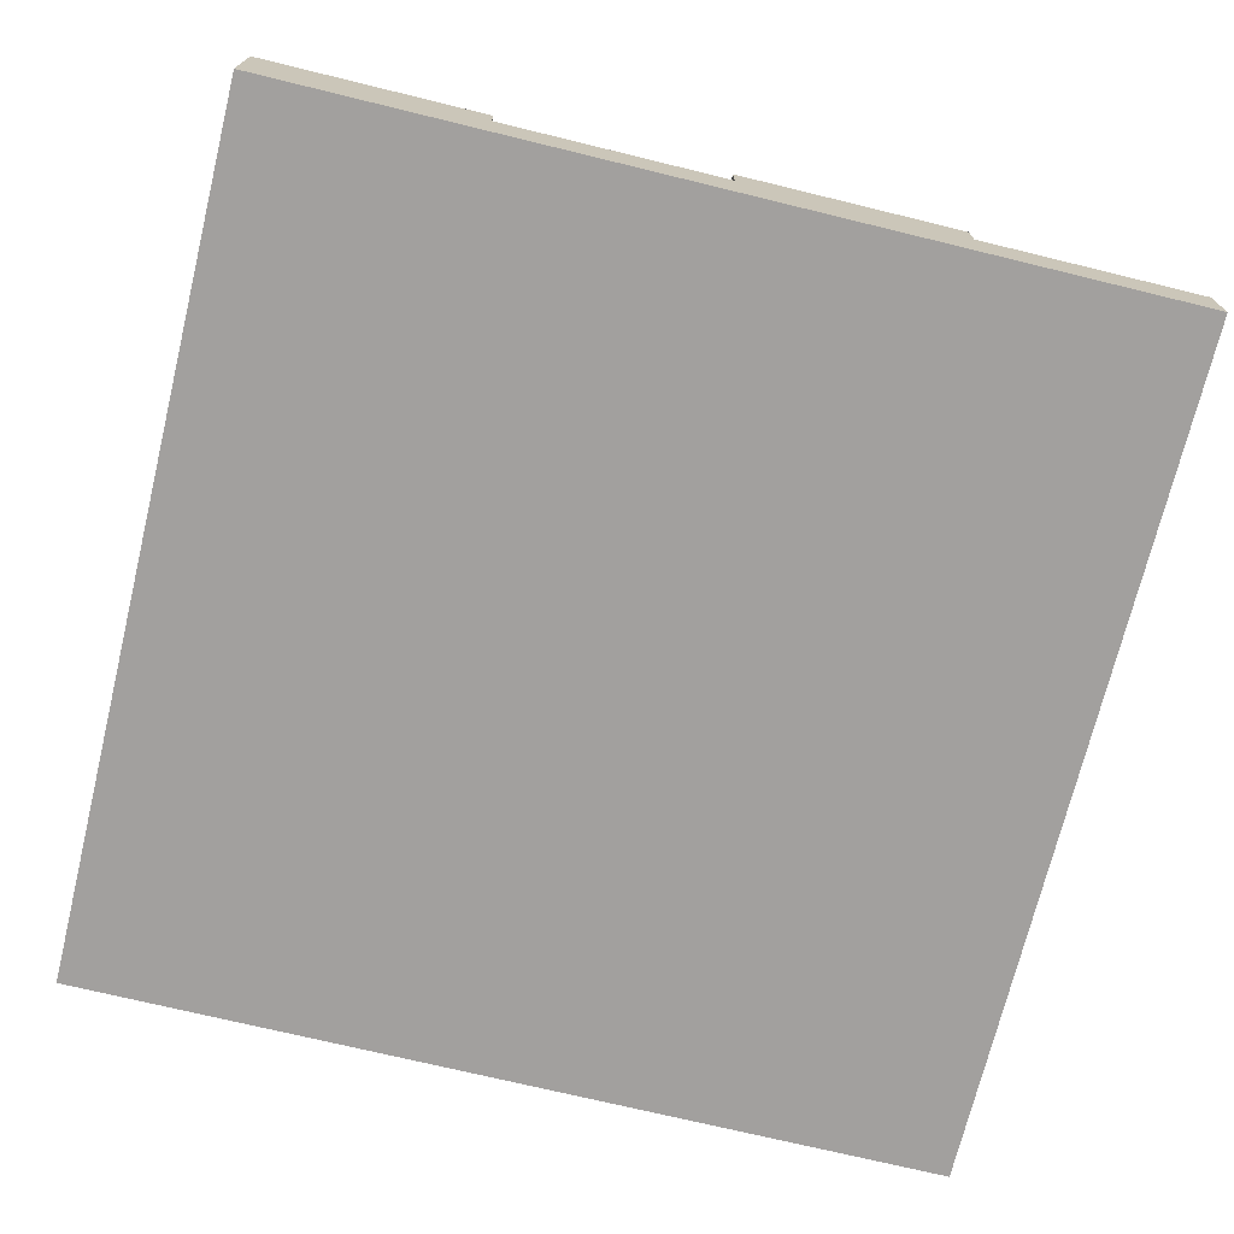
<metadata>
{"format":"obj","ext":"obj","renderer":"f3d","projection":"perspective","resolution":1024,"background":"white","views":[{"elev":-71.9,"azim":-103.7,"up":"+Y"}]}
</metadata>
<code>
g default
v -1.47 0.4905 0.1817
v -1.965 0.4905 0.3425
v -1.965 0.4905 0.863
v -1.47 0.4905 1.024
v -1.164 0.4905 0.6027
v -1.54 0.7673 0.3993
v -1.779 0.7673 0.477
v -1.779 0.7673 0.7284
v -1.54 0.7673 0.8061
v -1.392 0.7673 0.6027
v -1.717 0.7673 0.5172
v -1.717 0.7673 0.6882
v -1.554 0.7673 0.741
v -1.454 0.7673 0.6027
v -1.554 0.7673 0.4644
v -1.636 1.02 0.5697
v -1.636 1.02 0.6358
v -1.573 1.02 0.6562
v -1.535 1.02 0.6027
v -1.573 1.02 0.5492
v -1.601 1.187 0.5929
v -1.601 1.187 0.6125
v -1.582 1.187 0.6186
v -1.57 1.187 0.6027
v -1.582 1.187 0.5868
g pCone16
f 1 2 7 6
f 2 3 8 7
f 3 4 9 8
f 4 5 10 9
f 5 1 6 10
f 1 5 4 3 2
f 21 22 23 24 25
f 7 8 12 11
f 8 9 13 12
f 9 10 14 13
f 10 6 15 14
f 6 7 11 15
f 11 12 17 16
f 12 13 18 17
f 13 14 19 18
f 14 15 20 19
f 15 11 16 20
f 16 17 22 21
f 17 18 23 22
f 18 19 24 23
f 19 20 25 24
f 20 16 21 25
g default
v 0.4881 0.3648 0.1748
v -0.006841 0.3648 0.3356
v -0.006841 0.3648 0.8561
v 0.4881 0.3648 1.017
v 0.7941 0.3648 0.5959
v 0.4181 0.6417 0.3925
v 0.179 0.6417 0.4702
v 0.179 0.6417 0.7216
v 0.4181 0.6417 0.7992
v 0.5659 0.6417 0.5959
v 0.2409 0.6417 0.5104
v 0.2409 0.6417 0.6813
v 0.4035 0.6417 0.7342
v 0.504 0.6417 0.5959
v 0.4035 0.6417 0.4575
v 0.3216 0.8942 0.5628
v 0.3216 0.8942 0.6289
v 0.3845 0.8942 0.6493
v 0.4233 0.8942 0.5959
v 0.3845 0.8942 0.5424
v 0.3574 1.061 0.586
v 0.3574 1.061 0.6057
v 0.376 1.061 0.6117
v 0.3876 1.061 0.5959
v 0.376 1.061 0.58
g pCone11
f 26 27 32 31
f 27 28 33 32
f 28 29 34 33
f 29 30 35 34
f 30 26 31 35
f 26 30 29 28 27
f 46 47 48 49 50
f 32 33 37 36
f 33 34 38 37
f 34 35 39 38
f 35 31 40 39
f 31 32 36 40
f 36 37 42 41
f 37 38 43 42
f 38 39 44 43
f 39 40 45 44
f 40 36 41 45
f 41 42 47 46
f 42 43 48 47
f 43 44 49 48
f 44 45 50 49
f 45 41 46 50
g default
v 0.4579 0.2998 1.237
v 0.07243 0.2998 1.362
v 0.07243 0.2998 1.767
v 0.4579 0.2998 1.892
v 0.6961 0.2998 1.564
v 0.4034 0.5153 1.406
v 0.2172 0.5153 1.467
v 0.2172 0.5153 1.662
v 0.4034 0.5153 1.723
v 0.5184 0.5153 1.564
v 0.2654 0.5153 1.498
v 0.2654 0.5153 1.631
v 0.392 0.5153 1.672
v 0.4702 0.5153 1.564
v 0.392 0.5153 1.457
v 0.3282 0.712 1.539
v 0.3282 0.712 1.59
v 0.3771 0.712 1.606
v 0.4074 0.712 1.564
v 0.3771 0.712 1.523
v 0.356 0.8419 1.557
v 0.356 0.8419 1.572
v 0.3706 0.8419 1.577
v 0.3796 0.8419 1.564
v 0.3706 0.8419 1.552
g pCone12
f 51 52 57 56
f 52 53 58 57
f 53 54 59 58
f 54 55 60 59
f 55 51 56 60
f 51 55 54 53 52
f 71 72 73 74 75
f 57 58 62 61
f 58 59 63 62
f 59 60 64 63
f 60 56 65 64
f 56 57 61 65
f 61 62 67 66
f 62 63 68 67
f 63 64 69 68
f 64 65 70 69
f 65 61 66 70
f 66 67 72 71
f 67 68 73 72
f 68 69 74 73
f 69 70 75 74
f 70 66 71 75
g default
v 1.525 0.3648 1.143
v 1.03 0.3648 1.304
v 1.03 0.3648 1.825
v 1.525 0.3648 1.986
v 1.831 0.3648 1.564
v 1.455 0.6417 1.361
v 1.216 0.6417 1.439
v 1.216 0.6417 1.69
v 1.455 0.6417 1.768
v 1.603 0.6417 1.564
v 1.278 0.6417 1.479
v 1.278 0.6417 1.65
v 1.441 0.6417 1.703
v 1.541 0.6417 1.564
v 1.441 0.6417 1.426
v 1.359 0.8942 1.531
v 1.359 0.8942 1.598
v 1.422 0.8942 1.618
v 1.461 0.8942 1.564
v 1.422 0.8942 1.511
v 1.395 1.061 1.555
v 1.395 1.061 1.574
v 1.413 1.061 1.58
v 1.425 1.061 1.564
v 1.413 1.061 1.549
g pCone13
f 76 77 82 81
f 77 78 83 82
f 78 79 84 83
f 79 80 85 84
f 80 76 81 85
f 76 80 79 78 77
f 96 97 98 99 100
f 82 83 87 86
f 83 84 88 87
f 84 85 89 88
f 85 81 90 89
f 81 82 86 90
f 86 87 92 91
f 87 88 93 92
f 88 89 94 93
f 89 90 95 94
f 90 86 91 95
f 91 92 97 96
f 92 93 98 97
f 93 94 99 98
f 94 95 100 99
f 95 91 96 100
g default
v -0.4668 0.3648 -0.8351
v -0.9617 0.3648 -0.6742
v -0.9617 0.3648 -0.1538
v -0.4668 0.3648 0.007058
v -0.1608 0.3648 -0.414
v -0.5368 0.6417 -0.6174
v -0.7759 0.6417 -0.5397
v -0.7759 0.6417 -0.2883
v -0.5368 0.6417 -0.2106
v -0.389 0.6417 -0.414
v -0.714 0.6417 -0.4995
v -0.714 0.6417 -0.3285
v -0.5514 0.6417 -0.2757
v -0.4509 0.6417 -0.414
v -0.5514 0.6417 -0.5523
v -0.6333 0.8942 -0.4471
v -0.6333 0.8942 -0.381
v -0.5704 0.8942 -0.3605
v -0.5316 0.8942 -0.414
v -0.5704 0.8942 -0.4675
v -0.5975 1.061 -0.4238
v -0.5975 1.061 -0.4042
v -0.5789 1.061 -0.3981
v -0.5673 1.061 -0.414
v -0.5789 1.061 -0.4299
g pCone9
f 101 102 107 106
f 102 103 108 107
f 103 104 109 108
f 104 105 110 109
f 105 101 106 110
f 101 105 104 103 102
f 121 122 123 124 125
f 107 108 112 111
f 108 109 113 112
f 109 110 114 113
f 110 106 115 114
f 106 107 111 115
f 111 112 117 116
f 112 113 118 117
f 113 114 119 118
f 114 115 120 119
f 115 111 116 120
f 116 117 122 121
f 117 118 123 122
f 118 119 124 123
f 119 120 125 124
f 120 116 121 125
g default
v -0.5161 0.2879 0.3267
v -0.8325 0.2879 0.4295
v -0.8325 0.2879 0.7622
v -0.5161 0.2879 0.865
v -0.3206 0.2879 0.5959
v -0.5609 0.4649 0.4658
v -0.7137 0.4649 0.5155
v -0.7137 0.4649 0.6762
v -0.5609 0.4649 0.7259
v -0.4664 0.4649 0.5959
v -0.6741 0.4649 0.5412
v -0.6741 0.4649 0.6505
v -0.5702 0.4649 0.6843
v -0.506 0.4649 0.5959
v -0.5702 0.4649 0.5074
v -0.6226 0.6263 0.5747
v -0.6226 0.6263 0.617
v -0.5824 0.6263 0.63
v -0.5575 0.6263 0.5959
v -0.5824 0.6263 0.5617
v -0.5997 0.733 0.5896
v -0.5997 0.733 0.6021
v -0.5878 0.733 0.606
v -0.5804 0.733 0.5959
v -0.5878 0.733 0.5857
g pCone10
f 126 127 132 131
f 127 128 133 132
f 128 129 134 133
f 129 130 135 134
f 130 126 131 135
f 126 130 129 128 127
f 146 147 148 149 150
f 132 133 137 136
f 133 134 138 137
f 134 135 139 138
f 135 131 140 139
f 131 132 136 140
f 136 137 142 141
f 137 138 143 142
f 138 139 144 143
f 139 140 145 144
f 140 136 141 145
f 141 142 147 146
f 142 143 148 147
f 143 144 149 148
f 144 145 150 149
f 145 141 146 150
g default
v -1.521 0.4972 -1.659
v -1.83 0.4972 -1.559
v -1.83 0.4972 -1.234
v -1.521 0.4972 -1.134
v -1.33 0.4972 -1.396
v -1.565 0.67 -1.523
v -1.714 0.67 -1.475
v -1.714 0.67 -1.318
v -1.565 0.67 -1.269
v -1.473 0.67 -1.396
v -1.675 0.67 -1.45
v -1.675 0.67 -1.343
v -1.574 0.67 -1.31
v -1.511 0.67 -1.396
v -1.574 0.67 -1.483
v -1.625 0.8276 -1.417
v -1.625 0.8276 -1.376
v -1.586 0.8276 -1.363
v -1.562 0.8276 -1.396
v -1.586 0.8276 -1.43
v -1.603 0.9317 -1.403
v -1.603 0.9317 -1.39
v -1.591 0.9317 -1.386
v -1.584 0.9317 -1.396
v -1.591 0.9317 -1.406
g pCone7
f 151 152 157 156
f 152 153 158 157
f 153 154 159 158
f 154 155 160 159
f 155 151 156 160
f 151 155 154 153 152
f 171 172 173 174 175
f 157 158 162 161
f 158 159 163 162
f 159 160 164 163
f 160 156 165 164
f 156 157 161 165
f 161 162 167 166
f 162 163 168 167
f 163 164 169 168
f 164 165 170 169
f 165 161 166 170
f 166 167 172 171
f 167 168 173 172
f 168 169 174 173
f 169 170 175 174
f 170 166 171 175
g default
v -1.514 0.2988 -0.6991
v -1.849 0.2988 -0.5902
v -1.849 0.2988 -0.2378
v -1.514 0.2988 -0.1289
v -1.307 0.2988 -0.414
v -1.561 0.4862 -0.5517
v -1.723 0.4862 -0.4991
v -1.723 0.4862 -0.3289
v -1.561 0.4862 -0.2763
v -1.461 0.4862 -0.414
v -1.681 0.4862 -0.4719
v -1.681 0.4862 -0.3561
v -1.571 0.4862 -0.3203
v -1.503 0.4862 -0.414
v -1.571 0.4862 -0.5077
v -1.627 0.6572 -0.4364
v -1.627 0.6572 -0.3916
v -1.584 0.6572 -0.3778
v -1.558 0.6572 -0.414
v -1.584 0.6572 -0.4502
v -1.602 0.7702 -0.4207
v -1.602 0.7702 -0.4074
v -1.59 0.7702 -0.4032
v -1.582 0.7702 -0.414
v -1.59 0.7702 -0.4248
g pCone8
f 176 177 182 181
f 177 178 183 182
f 178 179 184 183
f 179 180 185 184
f 180 176 181 185
f 176 180 179 178 177
f 196 197 198 199 200
f 182 183 187 186
f 183 184 188 187
f 184 185 189 188
f 185 181 190 189
f 181 182 186 190
f 186 187 192 191
f 187 188 193 192
f 188 189 194 193
f 189 190 195 194
f 190 186 191 195
f 191 192 197 196
f 192 193 198 197
f 193 194 199 198
f 194 195 200 199
f 195 191 196 200
g default
v 0.4631 0.2622 -0.674
v 0.1332 0.2622 -0.5668
v 0.1332 0.2622 -0.22
v 0.4631 0.2622 -0.1128
v 0.667 0.2622 -0.3934
v 0.4165 0.4467 -0.5289
v 0.2571 0.4467 -0.4772
v 0.2571 0.4467 -0.3096
v 0.4165 0.4467 -0.2578
v 0.5149 0.4467 -0.3934
v 0.2984 0.4467 -0.4504
v 0.2984 0.4467 -0.3364
v 0.4067 0.4467 -0.3012
v 0.4737 0.4467 -0.3934
v 0.4067 0.4467 -0.4856
v 0.3521 0.6151 -0.4154
v 0.3521 0.6151 -0.3714
v 0.394 0.6151 -0.3578
v 0.4199 0.6151 -0.3934
v 0.394 0.6151 -0.429
v 0.376 0.7263 -0.3999
v 0.376 0.7263 -0.3869
v 0.3884 0.7263 -0.3828
v 0.3961 0.7263 -0.3934
v 0.3884 0.7263 -0.404
g pCone4
f 201 202 207 206
f 202 203 208 207
f 203 204 209 208
f 204 205 210 209
f 205 201 206 210
f 201 205 204 203 202
f 221 222 223 224 225
f 207 208 212 211
f 208 209 213 212
f 209 210 214 213
f 210 206 215 214
f 206 207 211 215
f 211 212 217 216
f 212 213 218 217
f 213 214 219 218
f 214 215 220 219
f 215 211 216 220
f 216 217 222 221
f 217 218 223 222
f 218 219 224 223
f 219 220 225 224
f 220 216 221 225
g default
v 1.474 0.4922 -0.6334
v 1.191 0.4922 -0.5417
v 1.191 0.4922 -0.245
v 1.474 0.4922 -0.1534
v 1.648 0.4922 -0.3934
v 1.434 0.65 -0.5093
v 1.297 0.65 -0.4651
v 1.297 0.65 -0.3217
v 1.434 0.65 -0.2775
v 1.518 0.65 -0.3934
v 1.333 0.65 -0.4421
v 1.333 0.65 -0.3447
v 1.425 0.65 -0.3145
v 1.483 0.65 -0.3934
v 1.425 0.65 -0.4723
v 1.379 0.794 -0.4122
v 1.379 0.794 -0.3746
v 1.414 0.794 -0.3629
v 1.437 0.794 -0.3934
v 1.414 0.794 -0.4239
v 1.399 0.8891 -0.399
v 1.399 0.8891 -0.3878
v 1.41 0.8891 -0.3843
v 1.416 0.8891 -0.3934
v 1.41 0.8891 -0.4025
g pCone3
f 226 227 232 231
f 227 228 233 232
f 228 229 234 233
f 229 230 235 234
f 230 226 231 235
f 226 230 229 228 227
f 246 247 248 249 250
f 232 233 237 236
f 233 234 238 237
f 234 235 239 238
f 235 231 240 239
f 231 232 236 240
f 236 237 242 241
f 237 238 243 242
f 238 239 244 243
f 239 240 245 244
f 240 236 241 245
f 241 242 247 246
f 242 243 248 247
f 243 244 249 248
f 244 245 250 249
f 245 241 246 250
g default
v 0.4775 0.2823 -1.721
v 0.09564 0.2823 -1.597
v 0.09564 0.2823 -1.196
v 0.4775 0.2823 -1.072
v 0.7135 0.2823 -1.396
v 0.4235 0.4958 -1.553
v 0.239 0.4958 -1.493
v 0.239 0.4958 -1.299
v 0.4235 0.4958 -1.239
v 0.5375 0.4958 -1.396
v 0.2868 0.4958 -1.462
v 0.2868 0.4958 -1.33
v 0.4122 0.4958 -1.29
v 0.4897 0.4958 -1.396
v 0.4122 0.4958 -1.503
v 0.349 0.6906 -1.422
v 0.349 0.6906 -1.371
v 0.3975 0.6906 -1.355
v 0.4275 0.6906 -1.396
v 0.3975 0.6906 -1.438
v 0.3766 0.8194 -1.404
v 0.3766 0.8194 -1.389
v 0.391 0.8194 -1.384
v 0.3999 0.8194 -1.396
v 0.391 0.8194 -1.409
g pCone5
f 251 252 257 256
f 252 253 258 257
f 253 254 259 258
f 254 255 260 259
f 255 251 256 260
f 251 255 254 253 252
f 271 272 273 274 275
f 257 258 262 261
f 258 259 263 262
f 259 260 264 263
f 260 256 265 264
f 256 257 261 265
f 261 262 267 266
f 262 263 268 267
f 263 264 269 268
f 264 265 270 269
f 265 261 266 270
f 266 267 272 271
f 267 268 273 272
f 268 269 274 273
f 269 270 275 274
f 270 266 271 275
g default
v 1.532 0.3648 -1.838
v 1.037 0.3648 -1.677
v 1.037 0.3648 -1.157
v 1.532 0.3648 -0.9959
v 1.838 0.3648 -1.417
v 1.462 0.6417 -1.62
v 1.223 0.6417 -1.543
v 1.223 0.6417 -1.291
v 1.462 0.6417 -1.214
v 1.61 0.6417 -1.417
v 1.285 0.6417 -1.502
v 1.285 0.6417 -1.332
v 1.448 0.6417 -1.279
v 1.548 0.6417 -1.417
v 1.448 0.6417 -1.555
v 1.366 0.8942 -1.45
v 1.366 0.8942 -1.384
v 1.429 0.8942 -1.364
v 1.468 0.8942 -1.417
v 1.429 0.8942 -1.47
v 1.402 1.061 -1.427
v 1.402 1.061 -1.407
v 1.42 1.061 -1.401
v 1.432 1.061 -1.417
v 1.42 1.061 -1.433
g pCone1
f 276 277 282 281
f 277 278 283 282
f 278 279 284 283
f 279 280 285 284
f 280 276 281 285
f 276 280 279 278 277
f 296 297 298 299 300
f 282 283 287 286
f 283 284 288 287
f 284 285 289 288
f 285 281 290 289
f 281 282 286 290
f 286 287 292 291
f 287 288 293 292
f 288 289 294 293
f 289 290 295 294
f 290 286 291 295
f 291 292 297 296
f 292 293 298 297
f 293 294 299 298
f 294 295 300 299
f 295 291 296 300
g default
v -2.08 -0.000811 2.079
v -1.091 -0.000811 2.079
v -0.1016 -0.000811 2.079
v 0.8874 -0.000811 2.079
v 1.877 -0.000811 2.079
v -2.08 0.3029 2.079
v -1.091 0.3029 2.079
v -0.1016 0.3029 2.079
v 0.8874 0.3029 2.079
v 1.877 0.3029 2.079
v -2.08 0.3029 1.087
v -1.091 0.3029 1.087
v -0.1016 0.3029 1.087
v 0.8874 0.3029 1.087
v 1.877 0.3029 1.087
v -2.08 0.3029 0.09437
v -1.091 0.3029 0.09437
v -0.1016 0.3029 0.09437
v 0.8874 0.3029 0.09437
v 1.877 0.3029 0.09437
v -2.08 0.3029 -0.8979
v -1.091 0.3029 -0.8979
v -0.1016 0.3029 -0.8979
v 0.8874 0.3029 -0.8979
v 1.877 0.3029 -0.8979
v -2.08 0.3029 -1.89
v -1.091 0.3029 -1.89
v -0.1016 0.3029 -1.89
v 0.8874 0.3029 -1.89
v 1.877 0.3029 -1.89
v -2.08 -0.000811 -1.89
v -1.091 -0.000811 -1.89
v -0.1016 -0.000811 -1.89
v 0.8874 -0.000811 -1.89
v 1.877 -0.000811 -1.89
v -2.08 -0.000811 -0.8979
v -1.091 -0.000811 -0.8979
v -0.1016 -0.000811 -0.8979
v 0.8874 -0.000811 -0.8979
v 1.877 -0.000811 -0.8979
v -2.08 -0.000811 0.09437
v -1.091 -0.000811 0.09437
v -0.1016 -0.000811 0.09437
v 0.8874 -0.000811 0.09437
v 1.877 -0.000811 0.09437
v -2.08 -0.000811 1.087
v -1.091 -0.000811 1.087
v -0.1016 -0.000811 1.087
v 0.8874 -0.000811 1.087
v 1.877 -0.000811 1.087
v -2.08 0.4618 -0.8979
v -2.04 0.5016 -0.9376
v -1.091 0.5016 -0.9376
v -1.091 0.4618 -0.8979
v -1.091 0.4618 -1.89
v -1.091 0.5016 -1.85
v -2.04 0.5016 -1.85
v -2.08 0.4618 -1.89
v -0.1414 0.5016 -0.9376
v -0.1016 0.4618 -0.8979
v -0.1414 0.5016 -1.85
v -0.1016 0.4618 -1.89
v -1.091 0.3596 2.079
v -1.066 0.3839 2.055
v -0.1259 0.3839 2.055
v -0.1016 0.3596 2.079
v -0.1259 0.3839 1.111
v -0.1016 0.3596 1.087
v -1.066 0.3839 1.111
v -1.091 0.3596 1.087
v -2.08 0.4773 1.087
v -2.055 0.5016 1.062
v -1.115 0.5016 1.062
v -1.091 0.4773 1.087
v -1.115 0.5016 0.1187
v -1.091 0.4773 0.09437
v -2.055 0.5016 0.1187
v -2.08 0.4773 0.09437
v -0.07734 0.3839 1.062
v 0.8631 0.3839 1.062
v 0.8874 0.3596 1.087
v 0.8631 0.3839 0.1187
v 0.8874 0.3596 0.09437
v -0.07734 0.3839 0.1187
v -0.1016 0.3596 0.09437
v 0.8874 0.3596 -0.8979
v 0.9117 0.3839 -0.9222
v 1.852 0.3839 -0.9222
v 1.877 0.3596 -0.8979
v 1.852 0.3839 -1.866
v 1.877 0.3596 -1.89
v 0.9117 0.3839 -1.866
v 0.8874 0.3596 -1.89
v 0.8874 0.4404 2.079
v 0.926 0.4789 2.04
v 1.838 0.4789 2.04
v 1.877 0.4404 2.079
v 1.838 0.4789 1.125
v 1.877 0.4404 1.087
v 0.926 0.4789 1.125
v 0.8874 0.4404 1.087
v 0.8874 0.4637 0.09437
v 0.926 0.5023 0.05583
v 1.838 0.5023 0.05583
v 1.877 0.4637 0.09437
v 1.838 0.5023 -0.8593
v 1.877 0.4637 -0.8979
v 0.926 0.5023 -0.8593
v 0.8874 0.4637 -0.8979
v -1.091 0.3928 0.09437
v -1.052 0.4314 0.05583
v -0.1402 0.4314 0.05583
v -0.1016 0.3928 0.09437
v -0.1402 0.4314 -0.8593
v -0.1016 0.3928 -0.8979
v -1.052 0.4314 -0.8593
v -1.091 0.3928 -0.8979
g pCube1
f 301 302 307 306
f 302 303 308 307
f 303 304 309 308
f 304 305 310 309
f 306 307 312 311
f 308 309 314 313
f 312 313 318 317
f 314 315 320 319
f 316 317 322 321
f 318 319 324 323
f 323 324 329 328
f 326 327 332 331
f 327 328 333 332
f 328 329 334 333
f 329 330 335 334
f 331 332 337 336
f 332 333 338 337
f 333 334 339 338
f 334 335 340 339
f 336 337 342 341
f 337 338 343 342
f 338 339 344 343
f 339 340 345 344
f 341 342 347 346
f 342 343 348 347
f 343 344 349 348
f 344 345 350 349
f 346 347 302 301
f 347 348 303 302
f 348 349 304 303
f 349 350 305 304
f 340 335 330 325
f 345 340 325 320
f 350 345 320 315
f 305 350 315 310
f 331 336 321 326
f 336 341 316 321
f 341 346 311 316
f 346 301 306 311
f 351 352 357 358
f 352 351 354 353
f 353 354 360 359
f 355 356 361 362
f 356 355 358 357
f 359 360 362 361
f 352 353 356 357
f 353 359 361 356
f 321 322 354 351
f 327 326 358 355
f 326 321 351 358
f 322 323 360 354
f 323 328 362 360
f 328 327 355 362
f 363 364 369 370
f 364 363 366 365
f 365 366 368 367
f 367 368 370 369
f 371 372 377 378
f 372 371 374 373
f 373 374 376 375
f 375 376 378 377
f 368 379 384 385
f 379 368 381 380
f 380 381 383 382
f 382 383 385 384
f 386 387 392 393
f 387 386 389 388
f 388 389 391 390
f 390 391 393 392
f 364 365 367 369
f 372 373 375 377
f 379 380 382 384
f 387 388 390 392
f 307 308 366 363
f 308 313 368 366
f 313 312 370 368
f 312 307 363 370
f 311 312 374 371
f 312 317 376 374
f 317 316 378 376
f 316 311 371 378
f 313 314 381 368
f 314 319 383 381
f 319 318 385 383
f 318 313 368 385
f 324 325 389 386
f 325 330 391 389
f 330 329 393 391
f 329 324 386 393
f 394 395 400 401
f 395 394 397 396
f 396 397 399 398
f 398 399 401 400
f 402 403 408 409
f 403 402 405 404
f 404 405 407 406
f 406 407 409 408
f 410 411 416 417
f 411 410 413 412
f 412 413 415 414
f 414 415 417 416
f 395 396 398 400
f 411 412 414 416
f 403 404 406 408
f 309 310 397 394
f 310 315 399 397
f 315 314 401 399
f 314 309 394 401
f 319 320 405 402
f 320 325 407 405
f 325 324 409 407
f 324 319 402 409
f 317 318 413 410
f 318 323 415 413
f 323 322 417 415
f 322 317 410 417
g default
v -0.4668 0.3648 1.143
v -0.9617 0.3648 1.304
v -0.9617 0.3648 1.825
v -0.4668 0.3648 1.986
v -0.1608 0.3648 1.564
v -0.5368 0.6417 1.361
v -0.7759 0.6417 1.439
v -0.7759 0.6417 1.69
v -0.5368 0.6417 1.768
v -0.389 0.6417 1.564
v -0.714 0.6417 1.479
v -0.714 0.6417 1.65
v -0.5514 0.6417 1.703
v -0.4509 0.6417 1.564
v -0.5514 0.6417 1.426
v -0.6333 0.8942 1.531
v -0.6333 0.8942 1.598
v -0.5704 0.8942 1.618
v -0.5316 0.8942 1.564
v -0.5704 0.8942 1.511
v -0.5975 1.061 1.555
v -0.5975 1.061 1.574
v -0.5789 1.061 1.58
v -0.5673 1.061 1.564
v -0.5789 1.061 1.549
g pCone14
f 418 419 424 423
f 419 420 425 424
f 420 421 426 425
f 421 422 427 426
f 422 418 423 427
f 418 422 421 420 419
f 438 439 440 441 442
f 424 425 429 428
f 425 426 430 429
f 426 427 431 430
f 427 423 432 431
f 423 424 428 432
f 428 429 434 433
f 429 430 435 434
f 430 431 436 435
f 431 432 437 436
f 432 428 433 437
f 433 434 439 438
f 434 435 440 439
f 435 436 441 440
f 436 437 442 441
f 437 433 438 442
g default
v 1.489 0.2994 0.3345
v 1.15 0.2994 0.4449
v 1.15 0.2994 0.8018
v 1.489 0.2994 0.9121
v 1.699 0.2994 0.6233
v 1.441 0.4893 0.4838
v 1.277 0.4893 0.5371
v 1.277 0.4893 0.7095
v 1.441 0.4893 0.7628
v 1.543 0.4893 0.6233
v 1.32 0.4893 0.5647
v 1.32 0.4893 0.682
v 1.431 0.4893 0.7182
v 1.5 0.4893 0.6233
v 1.431 0.4893 0.5285
v 1.375 0.6625 0.6007
v 1.375 0.6625 0.646
v 1.418 0.6625 0.66
v 1.445 0.6625 0.6233
v 1.418 0.6625 0.5867
v 1.4 0.777 0.6166
v 1.4 0.777 0.6301
v 1.412 0.777 0.6342
v 1.42 0.777 0.6233
v 1.412 0.777 0.6124
g pCone2
f 443 444 449 448
f 444 445 450 449
f 445 446 451 450
f 446 447 452 451
f 447 443 448 452
f 443 447 446 445 444
f 463 464 465 466 467
f 449 450 454 453
f 450 451 455 454
f 451 452 456 455
f 452 448 457 456
f 448 449 453 457
f 453 454 459 458
f 454 455 460 459
f 455 456 461 460
f 456 457 462 461
f 457 453 458 462
f 458 459 464 463
f 459 460 465 464
f 460 461 466 465
f 461 462 467 466
f 462 458 463 467
g default
v -0.5417 0.5007 -1.65
v -0.8402 0.5007 -1.553
v -0.8402 0.5007 -1.239
v -0.5417 0.5007 -1.142
v -0.3571 0.5007 -1.396
v -0.5839 0.6677 -1.519
v -0.7281 0.6677 -1.472
v -0.7281 0.6677 -1.321
v -0.5839 0.6677 -1.274
v -0.4948 0.6677 -1.396
v -0.6908 0.6677 -1.448
v -0.6908 0.6677 -1.345
v -0.5927 0.6677 -1.313
v -0.5321 0.6677 -1.396
v -0.5927 0.6677 -1.48
v -0.6421 0.8201 -1.416
v -0.6421 0.8201 -1.376
v -0.6042 0.8201 -1.364
v -0.5807 0.8201 -1.396
v -0.6042 0.8201 -1.429
v -0.6205 0.9207 -1.402
v -0.6205 0.9207 -1.39
v -0.6093 0.9207 -1.387
v -0.6023 0.9207 -1.396
v -0.6093 0.9207 -1.406
g pCone6
f 468 469 474 473
f 469 470 475 474
f 470 471 476 475
f 471 472 477 476
f 472 468 473 477
f 468 472 471 470 469
f 488 489 490 491 492
f 474 475 479 478
f 475 476 480 479
f 476 477 481 480
f 477 473 482 481
f 473 474 478 482
f 478 479 484 483
f 479 480 485 484
f 480 481 486 485
f 481 482 487 486
f 482 478 483 487
f 483 484 489 488
f 484 485 490 489
f 485 486 491 490
f 486 487 492 491
f 487 483 488 492
g default
v -1.47 0.2574 1.143
v -1.965 0.2574 1.304
v -1.965 0.2574 1.825
v -1.47 0.2574 1.986
v -1.164 0.2574 1.564
v -1.54 0.5342 1.361
v -1.779 0.5342 1.439
v -1.779 0.5342 1.69
v -1.54 0.5342 1.768
v -1.392 0.5342 1.564
v -1.717 0.5342 1.479
v -1.717 0.5342 1.65
v -1.554 0.5342 1.703
v -1.454 0.5342 1.564
v -1.554 0.5342 1.426
v -1.636 0.7868 1.531
v -1.636 0.7868 1.598
v -1.573 0.7868 1.618
v -1.535 0.7868 1.564
v -1.573 0.7868 1.511
v -1.601 0.9536 1.555
v -1.601 0.9536 1.574
v -1.582 0.9536 1.58
v -1.57 0.9536 1.564
v -1.582 0.9536 1.549
g pCone15
f 493 494 499 498
f 494 495 500 499
f 495 496 501 500
f 496 497 502 501
f 497 493 498 502
f 493 497 496 495 494
f 513 514 515 516 517
f 499 500 504 503
f 500 501 505 504
f 501 502 506 505
f 502 498 507 506
f 498 499 503 507
f 503 504 509 508
f 504 505 510 509
f 505 506 511 510
f 506 507 512 511
f 507 503 508 512
f 508 509 514 513
f 509 510 515 514
f 510 511 516 515
f 511 512 517 516
f 512 508 513 517

</code>
